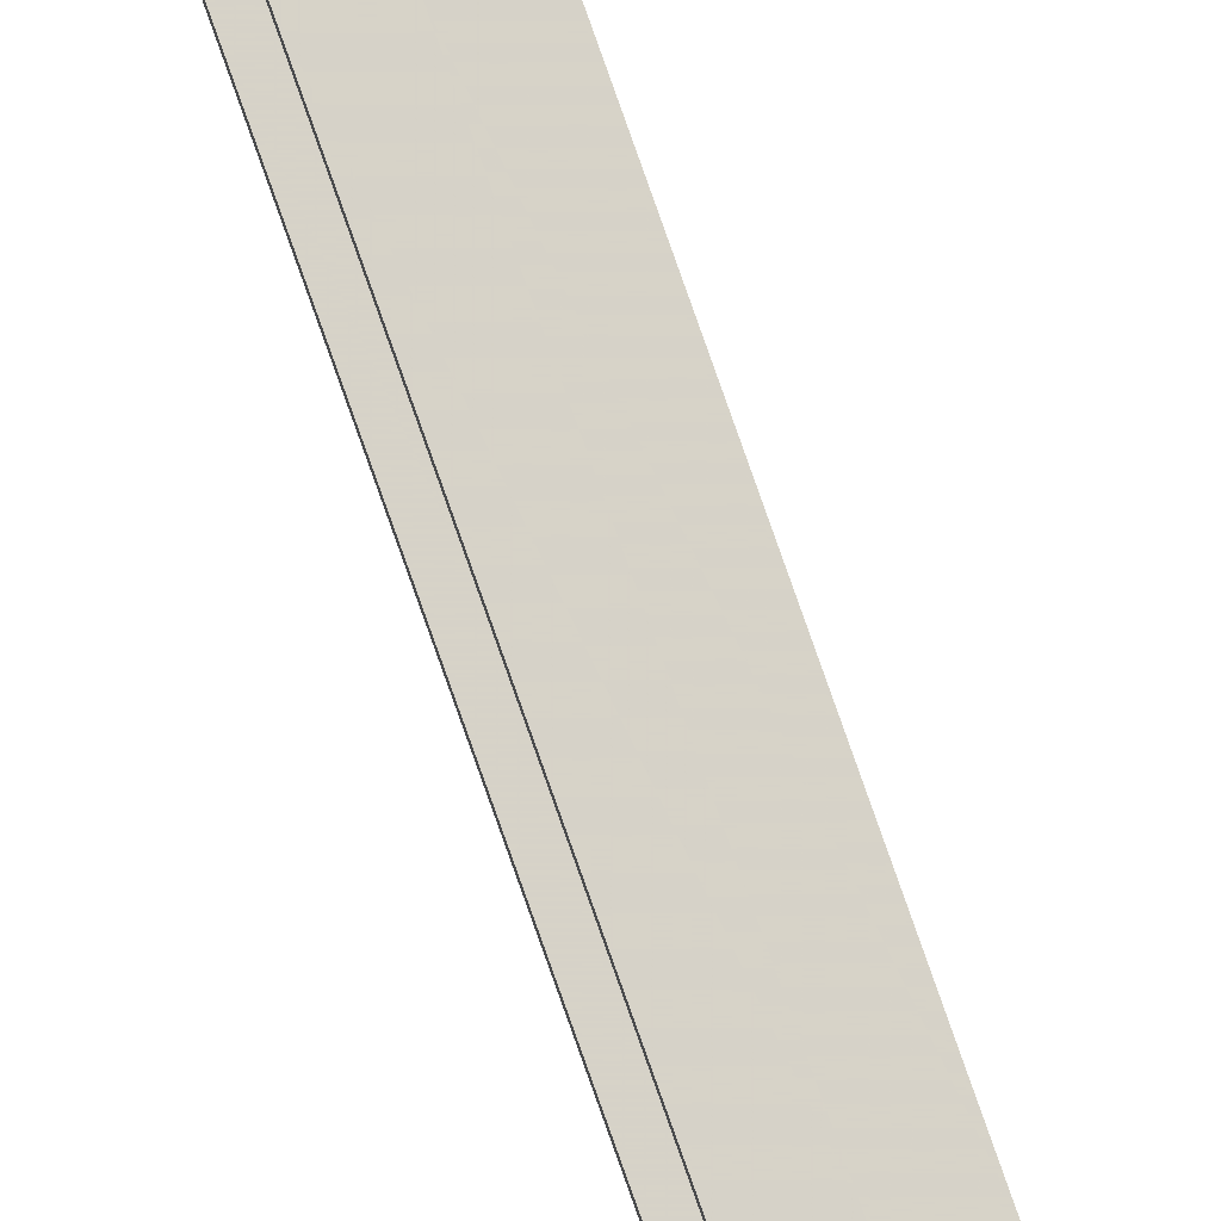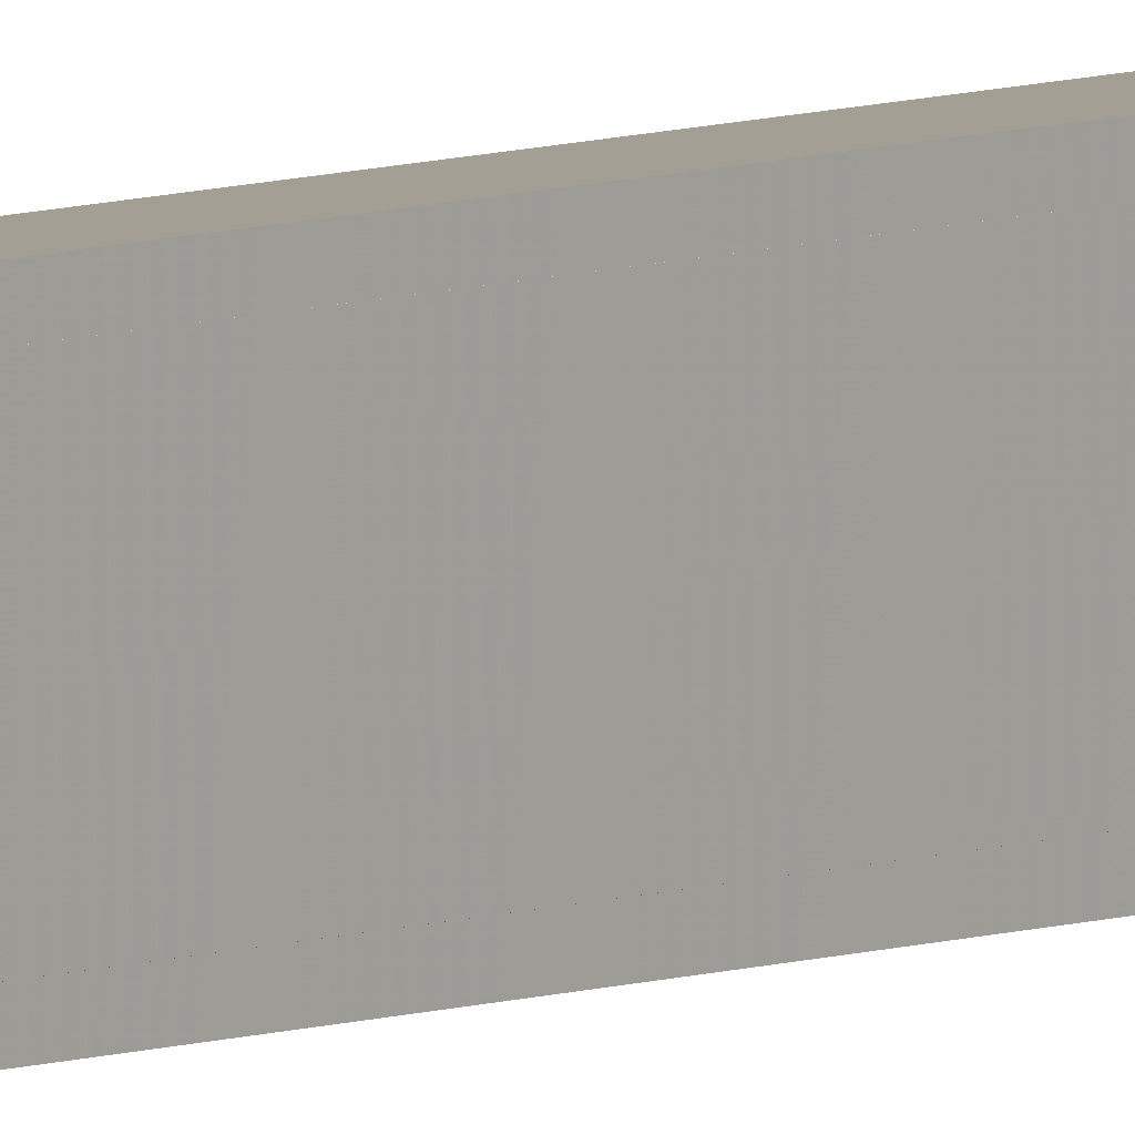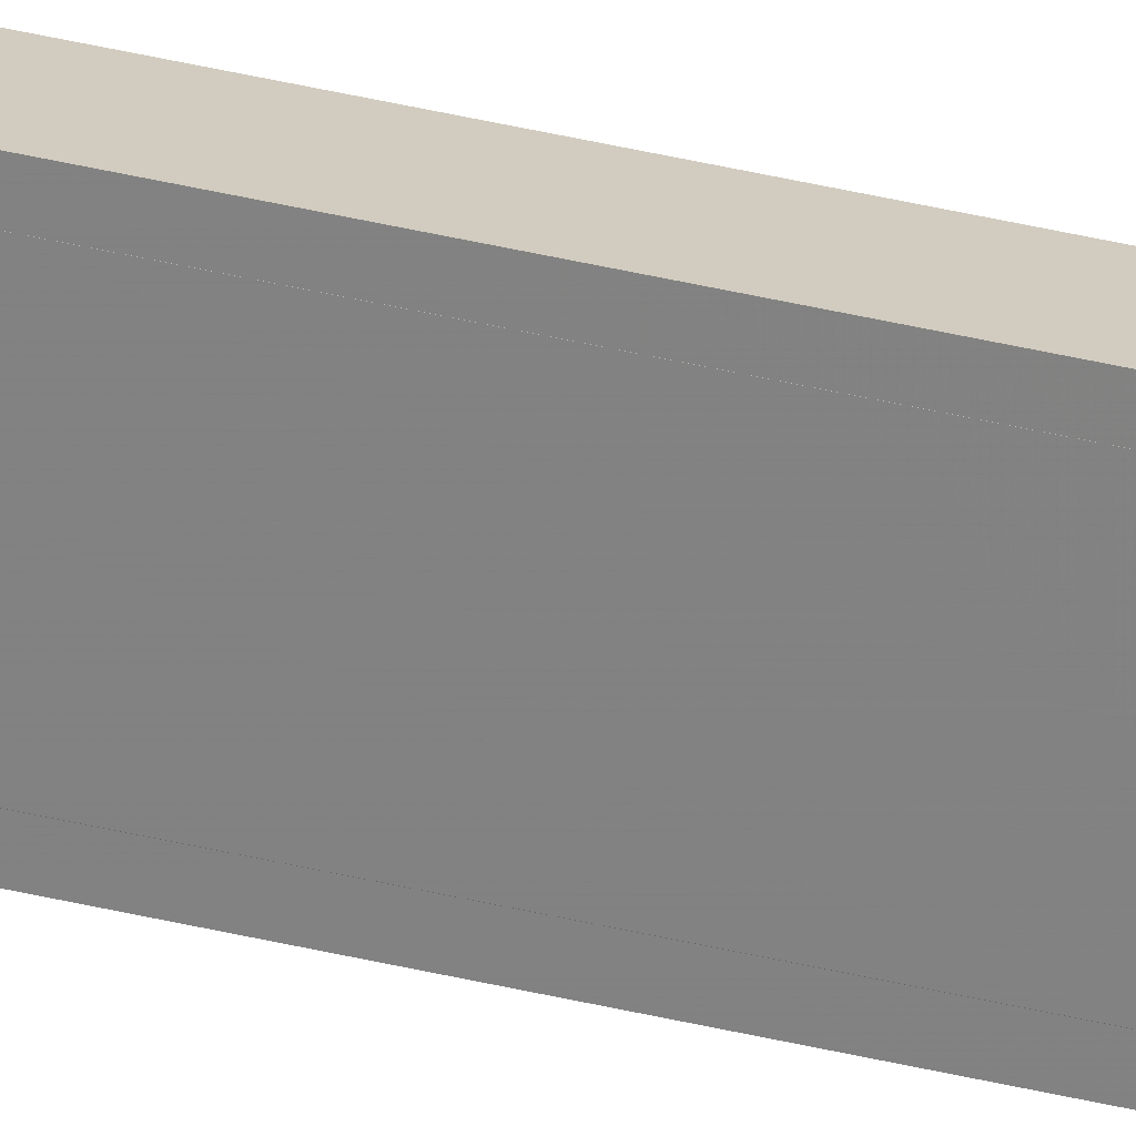
<metadata>
{"format":"obj","ext":"obj","renderer":"f3d","projection":"perspective","resolution":1024,"background":"white","views":[{"elev":77.5,"azim":-19.3,"up":"+Z"},{"elev":5.5,"azim":36.0,"up":"+Z"},{"elev":24.0,"azim":115.5,"up":"+Z"}]}
</metadata>
<code>
o 760
v 2243 1917 9.6
v 2243 1917 9.588
v 2243 1917 9.588
v 2243 1917 9.6
v 2243 1917 9.582
v 2243 1917 9.568
v 2243 1892 9.568
v 2243 1917 9.568
v 2243 1892 9.338
v 2243 1917 9.338
v 2243 1892 9.324
v 2243 1892 9.338
v 2243 1892 9.6
v 2243 1917 9.6
v 2243 1917 9.6
v 2243 1917 9.588
v 2243 1892 9.588
v 2243 1892 9.6
v 2243 1892 9.588
v 2243 1892 9.588
v 2243 1917 9.588
v 2243 1917 9.6
v 2243 1892 9.6
v 2243 1917 9.306
v 2243 1917 9.582
v 2243 1892 9.588
v 2243 1892 9.6
v 2243 1892 9.582
v 2243 1892 9.568
v 2243 1917 9.582
v 2243 1892 9.568
v 2243 1892 9.582
v 2243 1917 9.306
v 2243 1892 9.306
v 2243 1892 9.318
v 2243 1892 9.306
v 2243 1917 9.306
v 2243 1892 9.306
v 2243 1917 9.318
v 2243 1917 9.318
v 2243 1917 9.306
v 2243 1892 9.306
v 2243 1892 9.318
v 2243 1917 9.318
v 2243 1892 9.318
v 2243 1892 9.324
v 2243 1917 9.324
v 2243 1892 9.318
v 2243 1892 9.306
v 2243 1917 9.318
v 2243 1917 9.324
v 2243 1917 9.338
v 2243 1892 9.324
v 2243 1917 9.318
v 2243 1892 9.306
v 2243 1892 9.338
f 1 2 3
f 4 5 2
f 4 6 5
f 7 5 6
f 8 9 7
f 9 8 10
f 10 11 12
f 1 13 14
f 15 16 1
f 1 17 18
f 19 13 18
f 19 16 20
f 21 17 3
f 19 22 3
f 23 22 18
f 23 24 15
f 25 26 21
f 20 27 19
f 28 27 20
f 29 27 28
f 20 30 28
f 30 31 32
f 33 27 34
f 34 35 36
f 36 37 38
f 39 35 40
f 39 37 41
f 33 42 41
f 39 42 43
f 36 44 41
f 45 44 43
f 40 46 47
f 48 49 45
f 24 44 50
f 24 50 51
f 46 52 51
f 24 51 52
f 53 54 45
f 45 55 53
f 53 55 56

</code>
